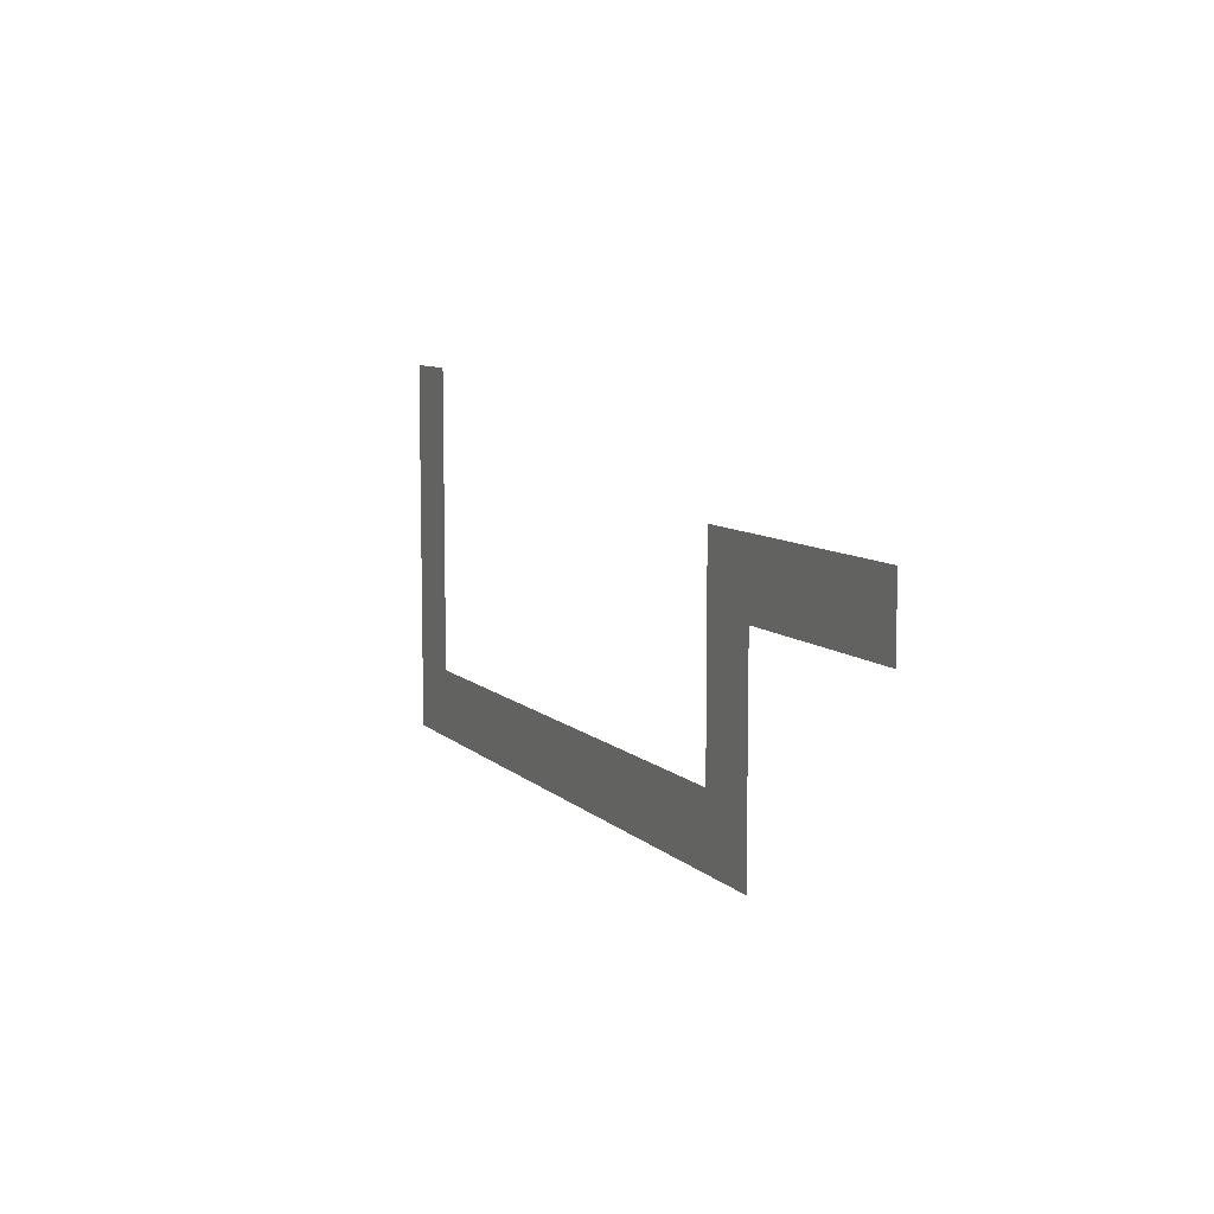
<metadata>
{"format":"obj","ext":"obj","renderer":"f3d","projection":"perspective","resolution":1024,"background":"white","views":[{"elev":8.4,"azim":65.6,"up":"+Y"}]}
</metadata>
<code>
v -62 -3 0
v -63 -3 0
v -63 -2 0
v -62 -2 0
v -64 -3 0
v -64 -2 0
v -65 -3 0
v -65 -2 0
v -66 -3 0
v -66 -2 0
v -67 -3 0
v -67 -2 0
v -62 -4 0
v -63 -4 0
v -64 -4 0
v -65 -4 0
v -66 -4 0
v -67 -4 0
v -62 -5 0
v -63 -5 0
v -64 -5 0
v -65 -5 0
v -66 -5 0
v -67 -5 0
v -62 -6 0
v -63 -6 0
v -64 -6 0
v -65 -6 0
v -66 -6 0
v -67 -6 0
v -62 -7 0
v -63 -7 0
v -64 -7 0
v -65 -7 0
v -66 -7 0
v -67 -7 0
v -62 -8 0
v -63 -8 0
v -64 -8 0
v -65 -8 0
v -66 -8 0
v -67 -8 0
v -62 -9 0
v -63 -9 0
v -64 -9 0
v -65 -9 0
v -66 -9 0
v -67 -9 0
v 0 -10 0
v -1 -10 0
v -1 -9 0
v 0 -9 0
v -2 -10 0
v -2 -9 0
v -3 -10 0
v -3 -9 0
v -4 -10 0
v -4 -9 0
v -5 -10 0
v -5 -9 0
v -6 -10 0
v -6 -9 0
v -7 -10 0
v -7 -9 0
v -8 -10 0
v -8 -9 0
v -9 -10 0
v -9 -9 0
v -10 -10 0
v -10 -9 0
v -11 -10 0
v -11 -9 0
v -12 -10 0
v -12 -9 0
v -13 -10 0
v -13 -9 0
v -14 -10 0
v -14 -9 0
v -15 -10 0
v -15 -9 0
v -16 -10 0
v -16 -9 0
v -17 -10 0
v -17 -9 0
v -18 -10 0
v -18 -9 0
v -19 -10 0
v -19 -9 0
v -62 -10 0
v -63 -10 0
v -64 -10 0
v -65 -10 0
v -66 -10 0
v -67 -10 0
v 0 -11 0
v -1 -11 0
v -2 -11 0
v -3 -11 0
v -4 -11 0
v -5 -11 0
v -6 -11 0
v -7 -11 0
v -8 -11 0
v -9 -11 0
v -10 -11 0
v -11 -11 0
v -12 -11 0
v -13 -11 0
v -14 -11 0
v -15 -11 0
v -16 -11 0
v -17 -11 0
v -18 -11 0
v -19 -11 0
v -20 -11 0
v -20 -10 0
v -62 -11 0
v -63 -11 0
v -64 -11 0
v -65 -11 0
v -66 -11 0
v -67 -11 0
v 0 -12 0
v -1 -12 0
v -2 -12 0
v -3 -12 0
v -4 -12 0
v -5 -12 0
v -6 -12 0
v -7 -12 0
v -8 -12 0
v -9 -12 0
v -10 -12 0
v -11 -12 0
v -12 -12 0
v -13 -12 0
v -14 -12 0
v -15 -12 0
v -16 -12 0
v -17 -12 0
v -18 -12 0
v -19 -12 0
v -62 -12 0
v -63 -12 0
v -64 -12 0
v -65 -12 0
v -66 -12 0
v -67 -12 0
v 0 -13 0
v -1 -13 0
v -2 -13 0
v -3 -13 0
v -4 -13 0
v -5 -13 0
v -6 -13 0
v -7 -13 0
v -8 -13 0
v -9 -13 0
v -10 -13 0
v -11 -13 0
v -12 -13 0
v -13 -13 0
v -14 -13 0
v -15 -13 0
v -16 -13 0
v -17 -13 0
v -18 -13 0
v -19 -13 0
v -20 -13 0
v -20 -12 0
v -62 -13 0
v -63 -13 0
v -64 -13 0
v -65 -13 0
v -66 -13 0
v -67 -13 0
v 0 -14 0
v -1 -14 0
v -2 -14 0
v -3 -14 0
v -4 -14 0
v -5 -14 0
v -6 -14 0
v -7 -14 0
v -8 -14 0
v -9 -14 0
v -10 -14 0
v -11 -14 0
v -12 -14 0
v -13 -14 0
v -14 -14 0
v -15 -14 0
v -16 -14 0
v -17 -14 0
v -18 -14 0
v -19 -14 0
v -20 -14 0
v -62 -14 0
v -63 -14 0
v -64 -14 0
v -65 -14 0
v -66 -14 0
v -67 -14 0
v -15 -15 0
v -16 -15 0
v -17 -15 0
v -18 -15 0
v -19 -15 0
v -20 -15 0
v -62 -15 0
v -63 -15 0
v -64 -15 0
v -65 -15 0
v -66 -15 0
v -67 -15 0
v -15 -16 0
v -16 -16 0
v -17 -16 0
v -18 -16 0
v -19 -16 0
v -20 -16 0
v -62 -16 0
v -63 -16 0
v -64 -16 0
v -65 -16 0
v -66 -16 0
v -67 -16 0
v -15 -17 0
v -16 -17 0
v -17 -17 0
v -18 -17 0
v -19 -17 0
v -20 -17 0
v -62 -17 0
v -63 -17 0
v -64 -17 0
v -65 -17 0
v -66 -17 0
v -67 -17 0
v -15 -18 0
v -16 -18 0
v -17 -18 0
v -18 -18 0
v -19 -18 0
v -20 -18 0
v -62 -18 0
v -63 -18 0
v -64 -18 0
v -65 -18 0
v -66 -18 0
v -67 -18 0
v -15 -19 0
v -16 -19 0
v -17 -19 0
v -18 -19 0
v -19 -19 0
v -20 -19 0
v -62 -19 0
v -63 -19 0
v -64 -19 0
v -65 -19 0
v -66 -19 0
v -67 -19 0
v -15 -20 0
v -16 -20 0
v -17 -20 0
v -18 -20 0
v -19 -20 0
v -20 -20 0
v -62 -20 0
v -63 -20 0
v -64 -20 0
v -65 -20 0
v -66 -20 0
v -67 -20 0
v -15 -21 0
v -16 -21 0
v -17 -21 0
v -18 -21 0
v -19 -21 0
v -20 -21 0
v -62 -21 0
v -63 -21 0
v -64 -21 0
v -65 -21 0
v -66 -21 0
v -67 -21 0
v -15 -22 0
v -16 -22 0
v -17 -22 0
v -18 -22 0
v -19 -22 0
v -20 -22 0
v -62 -22 0
v -63 -22 0
v -64 -22 0
v -65 -22 0
v -66 -22 0
v -67 -22 0
v -15 -23 0
v -16 -23 0
v -17 -23 0
v -18 -23 0
v -19 -23 0
v -20 -23 0
v -62 -23 0
v -63 -23 0
v -64 -23 0
v -65 -23 0
v -66 -23 0
v -67 -23 0
v -15 -24 0
v -16 -24 0
v -17 -24 0
v -18 -24 0
v -19 -24 0
v -20 -24 0
v -62 -24 0
v -63 -24 0
v -64 -24 0
v -65 -24 0
v -66 -24 0
v -67 -24 0
v -15 -25 0
v -16 -25 0
v -17 -25 0
v -18 -25 0
v -19 -25 0
v -20 -25 0
v -21 -25 0
v -21 -24 0
v -22 -25 0
v -22 -24 0
v -23 -25 0
v -23 -24 0
v -24 -25 0
v -24 -24 0
v -25 -25 0
v -25 -24 0
v -26 -25 0
v -26 -24 0
v -27 -25 0
v -27 -24 0
v -28 -25 0
v -28 -24 0
v -29 -25 0
v -29 -24 0
v -30 -25 0
v -30 -24 0
v -31 -25 0
v -31 -24 0
v -32 -25 0
v -32 -24 0
v -33 -25 0
v -33 -24 0
v -34 -25 0
v -34 -24 0
v -35 -25 0
v -35 -24 0
v -36 -25 0
v -36 -24 0
v -37 -25 0
v -37 -24 0
v -38 -25 0
v -38 -24 0
v -39 -25 0
v -39 -24 0
v -40 -25 0
v -40 -24 0
v -41 -25 0
v -41 -24 0
v -42 -25 0
v -42 -24 0
v -43 -25 0
v -43 -24 0
v -44 -25 0
v -44 -24 0
v -45 -25 0
v -45 -24 0
v -46 -25 0
v -46 -24 0
v -47 -25 0
v -47 -24 0
v -48 -25 0
v -48 -24 0
v -49 -25 0
v -49 -24 0
v -50 -25 0
v -50 -24 0
v -51 -25 0
v -51 -24 0
v -52 -25 0
v -52 -24 0
v -53 -25 0
v -53 -24 0
v -54 -25 0
v -54 -24 0
v -55 -25 0
v -55 -24 0
v -56 -25 0
v -56 -24 0
v -57 -25 0
v -57 -24 0
v -58 -25 0
v -58 -24 0
v -59 -25 0
v -59 -24 0
v -60 -25 0
v -60 -24 0
v -61 -25 0
v -61 -24 0
v -62 -25 0
v -63 -25 0
v -64 -25 0
v -65 -25 0
v -66 -25 0
v -67 -25 0
v -15 -26 0
v -16 -26 0
v -17 -26 0
v -18 -26 0
v -19 -26 0
v -20 -26 0
v -21 -26 0
v -22 -26 0
v -23 -26 0
v -24 -26 0
v -25 -26 0
v -26 -26 0
v -27 -26 0
v -28 -26 0
v -29 -26 0
v -30 -26 0
v -31 -26 0
v -32 -26 0
v -33 -26 0
v -34 -26 0
v -35 -26 0
v -36 -26 0
v -37 -26 0
v -38 -26 0
v -39 -26 0
v -40 -26 0
v -41 -26 0
v -42 -26 0
v -43 -26 0
v -44 -26 0
v -45 -26 0
v -46 -26 0
v -47 -26 0
v -48 -26 0
v -49 -26 0
v -50 -26 0
v -51 -26 0
v -52 -26 0
v -53 -26 0
v -54 -26 0
v -55 -26 0
v -56 -26 0
v -57 -26 0
v -58 -26 0
v -59 -26 0
v -60 -26 0
v -61 -26 0
v -62 -26 0
v -63 -26 0
v -64 -26 0
v -65 -26 0
v -66 -26 0
v -67 -26 0
v -15 -27 0
v -16 -27 0
v -17 -27 0
v -18 -27 0
v -19 -27 0
v -20 -27 0
v -21 -27 0
v -22 -27 0
v -23 -27 0
v -24 -27 0
v -25 -27 0
v -26 -27 0
v -27 -27 0
v -28 -27 0
v -29 -27 0
v -30 -27 0
v -31 -27 0
v -32 -27 0
v -33 -27 0
v -34 -27 0
v -35 -27 0
v -36 -27 0
v -37 -27 0
v -38 -27 0
v -39 -27 0
v -40 -27 0
v -41 -27 0
v -42 -27 0
v -43 -27 0
v -44 -27 0
v -45 -27 0
v -46 -27 0
v -47 -27 0
v -48 -27 0
v -49 -27 0
v -50 -27 0
v -51 -27 0
v -52 -27 0
v -53 -27 0
v -54 -27 0
v -55 -27 0
v -56 -27 0
v -57 -27 0
v -58 -27 0
v -59 -27 0
v -60 -27 0
v -61 -27 0
v -62 -27 0
v -63 -27 0
v -64 -27 0
v -65 -27 0
v -66 -27 0
v -67 -27 0
v -15 -28 0
v -16 -28 0
v -17 -28 0
v -18 -28 0
v -19 -28 0
v -20 -28 0
v -21 -28 0
v -22 -28 0
v -23 -28 0
v -24 -28 0
v -25 -28 0
v -26 -28 0
v -27 -28 0
v -28 -28 0
v -29 -28 0
v -30 -28 0
v -31 -28 0
v -32 -28 0
v -33 -28 0
v -34 -28 0
v -35 -28 0
v -36 -28 0
v -37 -28 0
v -38 -28 0
v -39 -28 0
v -40 -28 0
v -41 -28 0
v -42 -28 0
v -43 -28 0
v -44 -28 0
v -45 -28 0
v -46 -28 0
v -47 -28 0
v -48 -28 0
v -49 -28 0
v -50 -28 0
v -51 -28 0
v -52 -28 0
v -53 -28 0
v -54 -28 0
v -55 -28 0
v -56 -28 0
v -57 -28 0
v -58 -28 0
v -59 -28 0
v -60 -28 0
v -61 -28 0
v -62 -28 0
v -63 -28 0
v -64 -28 0
v -65 -28 0
v -66 -28 0
v -67 -28 0
v -16 -29 0
v -17 -29 0
v -18 -29 0
v -19 -29 0
v -20 -29 0
v -21 -29 0
v -23 -29 0
v -24 -29 0
v -25 -29 0
v -26 -29 0
v -27 -29 0
v -28 -29 0
v -29 -29 0
v -30 -29 0
v -31 -29 0
v -32 -29 0
v -33 -29 0
v -34 -29 0
v -35 -29 0
v -36 -29 0
v -37 -29 0
v -38 -29 0
v -39 -29 0
v -40 -29 0
v -41 -29 0
v -42 -29 0
v -43 -29 0
v -44 -29 0
v -45 -29 0
v -46 -29 0
v -47 -29 0
v -48 -29 0
v -49 -29 0
v -50 -29 0
v -51 -29 0
v -52 -29 0
v -53 -29 0
v -54 -29 0
v -55 -29 0
v -56 -29 0
v -57 -29 0
v -58 -29 0
v -59 -29 0
v -60 -29 0
v -61 -29 0
v -62 -29 0
v -63 -29 0
v -64 -29 0
v -65 -29 0
v -66 -29 0
v -67 -29 0
v -20 -9 0
v -15 -29 0
v -22 -29 0
g mesh_0001
f 1 2 3 4
f 2 5 6 3
f 5 7 8 6
f 7 9 10 8
f 9 11 12 10
f 13 14 2 1
f 14 15 5 2
f 15 16 7 5
f 16 17 9 7
f 17 18 11 9
f 19 20 14 13
f 20 21 15 14
f 21 22 16 15
f 22 23 17 16
f 23 24 18 17
f 25 26 20 19
f 26 27 21 20
f 27 28 22 21
f 28 29 23 22
f 29 30 24 23
f 31 32 26 25
f 32 33 27 26
f 33 34 28 27
f 34 35 29 28
f 35 36 30 29
f 37 38 32 31
f 38 39 33 32
f 39 40 34 33
f 40 41 35 34
f 41 42 36 35
f 43 44 38 37
f 44 45 39 38
f 45 46 40 39
f 46 47 41 40
f 47 48 42 41
f 49 50 51 52
f 50 53 54 51
f 53 55 56 54
f 55 57 58 56
f 57 59 60 58
f 59 61 62 60
f 61 63 64 62
f 63 65 66 64
f 65 67 68 66
f 67 69 70 68
f 69 71 72 70
f 71 73 74 72
f 73 75 76 74
f 75 77 78 76
f 77 79 80 78
f 79 81 82 80
f 81 83 84 82
f 83 85 86 84
f 85 87 88 86
f 89 90 44 43
f 90 91 45 44
f 91 92 46 45
f 92 93 47 46
f 93 94 48 47
f 95 96 50 49
f 96 97 53 50
f 97 98 55 53
f 98 99 57 55
f 99 100 59 57
f 100 101 61 59
f 101 102 63 61
f 102 103 65 63
f 103 104 67 65
f 104 105 69 67
f 105 106 71 69
f 106 107 73 71
f 107 108 75 73
f 108 109 77 75
f 109 110 79 77
f 110 111 81 79
f 111 112 83 81
f 112 113 85 83
f 113 114 87 85
f 114 115 116 87
f 117 118 90 89
f 118 119 91 90
f 119 120 92 91
f 120 121 93 92
f 121 122 94 93
f 123 124 96 95
f 124 125 97 96
f 125 126 98 97
f 126 127 99 98
f 127 128 100 99
f 128 129 101 100
f 129 130 102 101
f 130 131 103 102
f 131 132 104 103
f 132 133 105 104
f 133 134 106 105
f 134 135 107 106
f 135 136 108 107
f 136 137 109 108
f 137 138 110 109
f 138 139 111 110
f 139 140 112 111
f 140 141 113 112
f 141 142 114 113
f 143 144 118 117
f 144 145 119 118
f 145 146 120 119
f 146 147 121 120
f 147 148 122 121
f 149 150 124 123
f 150 151 125 124
f 151 152 126 125
f 152 153 127 126
f 153 154 128 127
f 154 155 129 128
f 155 156 130 129
f 156 157 131 130
f 157 158 132 131
f 158 159 133 132
f 159 160 134 133
f 160 161 135 134
f 161 162 136 135
f 162 163 137 136
f 163 164 138 137
f 164 165 139 138
f 165 166 140 139
f 166 167 141 140
f 167 168 142 141
f 168 169 170 142
f 171 172 144 143
f 172 173 145 144
f 173 174 146 145
f 174 175 147 146
f 175 176 148 147
f 177 178 150 149
f 178 179 151 150
f 179 180 152 151
f 180 181 153 152
f 181 182 154 153
f 182 183 155 154
f 183 184 156 155
f 184 185 157 156
f 185 186 158 157
f 186 187 159 158
f 188 189 161 160
f 189 190 162 161
f 190 191 163 162
f 191 192 164 163
f 192 193 165 164
f 193 194 166 165
f 194 195 167 166
f 195 196 168 167
f 196 197 169 168
f 198 199 172 171
f 199 200 173 172
f 200 201 174 173
f 201 202 175 174
f 202 203 176 175
f 204 205 193 192
f 205 206 194 193
f 206 207 195 194
f 207 208 196 195
f 208 209 197 196
f 210 211 199 198
f 211 212 200 199
f 212 213 201 200
f 213 214 202 201
f 214 215 203 202
f 216 217 205 204
f 217 218 206 205
f 218 219 207 206
f 219 220 208 207
f 220 221 209 208
f 222 223 211 210
f 223 224 212 211
f 224 225 213 212
f 225 226 214 213
f 226 227 215 214
f 228 229 217 216
f 229 230 218 217
f 230 231 219 218
f 231 232 220 219
f 232 233 221 220
f 234 235 223 222
f 235 236 224 223
f 236 237 225 224
f 237 238 226 225
f 238 239 227 226
f 240 241 229 228
f 241 242 230 229
f 242 243 231 230
f 243 244 232 231
f 244 245 233 232
f 246 247 235 234
f 247 248 236 235
f 248 249 237 236
f 249 250 238 237
f 250 251 239 238
f 252 253 241 240
f 253 254 242 241
f 254 255 243 242
f 255 256 244 243
f 256 257 245 244
f 258 259 247 246
f 259 260 248 247
f 260 261 249 248
f 261 262 250 249
f 262 263 251 250
f 264 265 253 252
f 265 266 254 253
f 266 267 255 254
f 267 268 256 255
f 268 269 257 256
f 270 271 259 258
f 271 272 260 259
f 272 273 261 260
f 273 274 262 261
f 274 275 263 262
f 276 277 265 264
f 277 278 266 265
f 278 279 267 266
f 279 280 268 267
f 280 281 269 268
f 282 283 271 270
f 283 284 272 271
f 284 285 273 272
f 285 286 274 273
f 286 287 275 274
f 288 289 277 276
f 289 290 278 277
f 290 291 279 278
f 291 292 280 279
f 292 293 281 280
f 294 295 283 282
f 295 296 284 283
f 296 297 285 284
f 297 298 286 285
f 298 299 287 286
f 300 301 289 288
f 301 302 290 289
f 302 303 291 290
f 303 304 292 291
f 304 305 293 292
f 306 307 295 294
f 307 308 296 295
f 308 309 297 296
f 309 310 298 297
f 310 311 299 298
f 312 313 301 300
f 313 314 302 301
f 314 315 303 302
f 315 316 304 303
f 316 317 305 304
f 318 319 307 306
f 319 320 308 307
f 320 321 309 308
f 321 322 310 309
f 322 323 311 310
f 324 325 313 312
f 325 326 314 313
f 326 327 315 314
f 327 328 316 315
f 328 329 317 316
f 329 330 331 317
f 330 332 333 331
f 332 334 335 333
f 334 336 337 335
f 336 338 339 337
f 338 340 341 339
f 340 342 343 341
f 342 344 345 343
f 344 346 347 345
f 346 348 349 347
f 348 350 351 349
f 350 352 353 351
f 352 354 355 353
f 354 356 357 355
f 356 358 359 357
f 358 360 361 359
f 360 362 363 361
f 362 364 365 363
f 364 366 367 365
f 366 368 369 367
f 368 370 371 369
f 370 372 373 371
f 372 374 375 373
f 374 376 377 375
f 376 378 379 377
f 378 380 381 379
f 380 382 383 381
f 382 384 385 383
f 384 386 387 385
f 386 388 389 387
f 388 390 391 389
f 390 392 393 391
f 392 394 395 393
f 394 396 397 395
f 396 398 399 397
f 398 400 401 399
f 400 402 403 401
f 402 404 405 403
f 404 406 407 405
f 406 408 409 407
f 408 410 411 409
f 410 412 318 411
f 412 413 319 318
f 413 414 320 319
f 414 415 321 320
f 415 416 322 321
f 416 417 323 322
f 418 419 325 324
f 419 420 326 325
f 420 421 327 326
f 421 422 328 327
f 422 423 329 328
f 423 424 330 329
f 424 425 332 330
f 425 426 334 332
f 426 427 336 334
f 427 428 338 336
f 428 429 340 338
f 429 430 342 340
f 430 431 344 342
f 431 432 346 344
f 432 433 348 346
f 433 434 350 348
f 434 435 352 350
f 435 436 354 352
f 436 437 356 354
f 437 438 358 356
f 438 439 360 358
f 439 440 362 360
f 440 441 364 362
f 441 442 366 364
f 442 443 368 366
f 443 444 370 368
f 444 445 372 370
f 445 446 374 372
f 446 447 376 374
f 447 448 378 376
f 448 449 380 378
f 449 450 382 380
f 450 451 384 382
f 451 452 386 384
f 452 453 388 386
f 453 454 390 388
f 454 455 392 390
f 455 456 394 392
f 456 457 396 394
f 457 458 398 396
f 458 459 400 398
f 459 460 402 400
f 460 461 404 402
f 461 462 406 404
f 462 463 408 406
f 463 464 410 408
f 464 465 412 410
f 465 466 413 412
f 466 467 414 413
f 467 468 415 414
f 468 469 416 415
f 469 470 417 416
f 471 472 419 418
f 472 473 420 419
f 473 474 421 420
f 474 475 422 421
f 475 476 423 422
f 476 477 424 423
f 477 478 425 424
f 478 479 426 425
f 479 480 427 426
f 480 481 428 427
f 481 482 429 428
f 482 483 430 429
f 483 484 431 430
f 484 485 432 431
f 485 486 433 432
f 486 487 434 433
f 487 488 435 434
f 488 489 436 435
f 489 490 437 436
f 490 491 438 437
f 491 492 439 438
f 492 493 440 439
f 493 494 441 440
f 494 495 442 441
f 495 496 443 442
f 496 497 444 443
f 497 498 445 444
f 498 499 446 445
f 499 500 447 446
f 500 501 448 447
f 501 502 449 448
f 502 503 450 449
f 503 504 451 450
f 504 505 452 451
f 505 506 453 452
f 506 507 454 453
f 507 508 455 454
f 508 509 456 455
f 509 510 457 456
f 510 511 458 457
f 511 512 459 458
f 512 513 460 459
f 513 514 461 460
f 514 515 462 461
f 515 516 463 462
f 516 517 464 463
f 517 518 465 464
f 518 519 466 465
f 519 520 467 466
f 520 521 468 467
f 521 522 469 468
f 522 523 470 469
f 524 525 472 471
f 525 526 473 472
f 526 527 474 473
f 527 528 475 474
f 528 529 476 475
f 529 530 477 476
f 530 531 478 477
f 531 532 479 478
f 532 533 480 479
f 533 534 481 480
f 534 535 482 481
f 535 536 483 482
f 536 537 484 483
f 537 538 485 484
f 538 539 486 485
f 539 540 487 486
f 540 541 488 487
f 541 542 489 488
f 542 543 490 489
f 543 544 491 490
f 544 545 492 491
f 545 546 493 492
f 546 547 494 493
f 547 548 495 494
f 548 549 496 495
f 549 550 497 496
f 550 551 498 497
f 551 552 499 498
f 552 553 500 499
f 553 554 501 500
f 554 555 502 501
f 555 556 503 502
f 556 557 504 503
f 557 558 505 504
f 558 559 506 505
f 559 560 507 506
f 560 561 508 507
f 561 562 509 508
f 562 563 510 509
f 563 564 511 510
f 564 565 512 511
f 565 566 513 512
f 566 567 514 513
f 567 568 515 514
f 568 569 516 515
f 569 570 517 516
f 570 571 518 517
f 571 572 519 518
f 572 573 520 519
f 573 574 521 520
f 574 575 522 521
f 575 576 523 522
f 577 578 526 525
f 578 579 527 526
f 579 580 528 527
f 580 581 529 528
f 581 582 530 529
f 583 584 533 532
f 584 585 534 533
f 585 586 535 534
f 586 587 536 535
f 587 588 537 536
f 588 589 538 537
f 589 590 539 538
f 590 591 540 539
f 591 592 541 540
f 592 593 542 541
f 593 594 543 542
f 594 595 544 543
f 595 596 545 544
f 596 597 546 545
f 597 598 547 546
f 598 599 548 547
f 599 600 549 548
f 600 601 550 549
f 601 602 551 550
f 602 603 552 551
f 603 604 553 552
f 604 605 554 553
f 605 606 555 554
f 606 607 556 555
f 607 608 557 556
f 608 609 558 557
f 609 610 559 558
f 610 611 560 559
f 611 612 561 560
f 612 613 562 561
f 613 614 563 562
f 614 615 564 563
f 615 616 565 564
f 616 617 566 565
f 617 618 567 566
f 618 619 568 567
f 619 620 569 568
f 620 621 570 569
f 621 622 571 570
f 622 623 572 571
f 623 624 573 572
f 624 625 574 573
f 625 626 575 574
f 626 627 576 575
g mesh_0002
f 87 116 628 88
f 629 577 525 524
g mesh_0003
f 1 2 3 4
f 9 11 12 10
f 13 14 2 1
f 17 18 11 9
f 19 20 14 13
f 23 24 18 17
f 25 26 20 19
f 29 30 24 23
f 31 32 26 25
f 35 36 30 29
f 37 38 32 31
f 41 42 36 35
f 43 44 38 37
f 47 48 42 41
f 49 50 51 52
f 50 53 54 51
f 53 55 56 54
f 55 57 58 56
f 57 59 60 58
f 59 61 62 60
f 61 63 64 62
f 63 65 66 64
f 65 67 68 66
f 67 69 70 68
f 69 71 72 70
f 71 73 74 72
f 73 75 76 74
f 75 77 78 76
f 77 79 80 78
f 79 81 82 80
f 81 83 84 82
f 83 85 86 84
f 85 87 88 86
f 87 116 628 88
f 89 90 44 43
f 93 94 48 47
f 114 115 116 87
f 117 118 90 89
f 121 122 94 93
f 142 170 115 114
f 143 144 118 117
f 147 148 122 121
f 168 169 170 142
f 171 172 144 143
f 175 176 148 147
f 177 178 150 149
f 178 179 151 150
f 179 180 152 151
f 180 181 153 152
f 181 182 154 153
f 182 183 155 154
f 183 184 156 155
f 184 185 157 156
f 185 186 158 157
f 186 187 159 158
f 187 188 160 159
f 188 189 161 160
f 189 190 162 161
f 190 191 163 162
f 191 192 164 163
f 192 193 165 164
f 196 197 169 168
f 198 199 172 171
f 202 203 176 175
f 204 205 193 192
f 208 209 197 196
f 210 211 199 198
f 214 215 203 202
f 216 217 205 204
f 220 221 209 208
f 222 223 211 210
f 226 227 215 214
f 228 229 217 216
f 232 233 221 220
f 234 235 223 222
f 238 239 227 226
f 240 241 229 228
f 244 245 233 232
f 246 247 235 234
f 250 251 239 238
f 252 253 241 240
f 256 257 245 244
f 258 259 247 246
f 262 263 251 250
f 264 265 253 252
f 268 269 257 256
f 270 271 259 258
f 274 275 263 262
f 276 277 265 264
f 280 281 269 268
f 282 283 271 270
f 286 287 275 274
f 288 289 277 276
f 292 293 281 280
f 294 295 283 282
f 298 299 287 286
f 300 301 289 288
f 304 305 293 292
f 306 307 295 294
f 310 311 299 298
f 312 313 301 300
f 316 317 305 304
f 318 319 307 306
f 322 323 311 310
f 324 325 313 312
f 328 329 317 316
f 329 330 331 317
f 330 332 333 331
f 332 334 335 333
f 334 336 337 335
f 336 338 339 337
f 338 340 341 339
f 340 342 343 341
f 342 344 345 343
f 344 346 347 345
f 346 348 349 347
f 348 350 351 349
f 350 352 353 351
f 352 354 355 353
f 354 356 357 355
f 356 358 359 357
f 358 360 361 359
f 360 362 363 361
f 362 364 365 363
f 364 366 367 365
f 366 368 369 367
f 368 370 371 369
f 370 372 373 371
f 372 374 375 373
f 374 376 377 375
f 376 378 379 377
f 378 380 381 379
f 380 382 383 381
f 382 384 385 383
f 384 386 387 385
f 386 388 389 387
f 388 390 391 389
f 390 392 393 391
f 392 394 395 393
f 394 396 397 395
f 396 398 399 397
f 398 400 401 399
f 400 402 403 401
f 402 404 405 403
f 404 406 407 405
f 406 408 409 407
f 408 410 411 409
f 410 412 318 411
f 412 413 319 318
f 416 417 323 322
f 418 419 325 324
f 469 470 417 416
f 471 472 419 418
f 522 523 470 469
f 524 525 472 471
f 575 576 523 522
f 629 577 525 524
f 577 578 526 525
f 578 579 527 526
f 579 580 528 527
f 580 581 529 528
f 581 582 530 529
f 582 630 531 530
f 630 583 532 531
f 583 584 533 532
f 584 585 534 533
f 585 586 535 534
f 586 587 536 535
f 587 588 537 536
f 588 589 538 537
f 589 590 539 538
f 590 591 540 539
f 591 592 541 540
f 592 593 542 541
f 593 594 543 542
f 594 595 544 543
f 595 596 545 544
f 596 597 546 545
f 597 598 547 546
f 598 599 548 547
f 599 600 549 548
f 600 601 550 549
f 601 602 551 550
f 602 603 552 551
f 603 604 553 552
f 604 605 554 553
f 605 606 555 554
f 606 607 556 555
f 607 608 557 556
f 608 609 558 557
f 609 610 559 558
f 610 611 560 559
f 611 612 561 560
f 612 613 562 561
f 613 614 563 562
f 614 615 564 563
f 615 616 565 564
f 616 617 566 565
f 617 618 567 566
f 618 619 568 567
f 619 620 569 568
f 620 621 570 569
f 621 622 571 570
f 622 623 572 571
f 623 624 573 572
f 624 625 574 573
f 625 626 575 574
f 626 627 576 575

</code>
